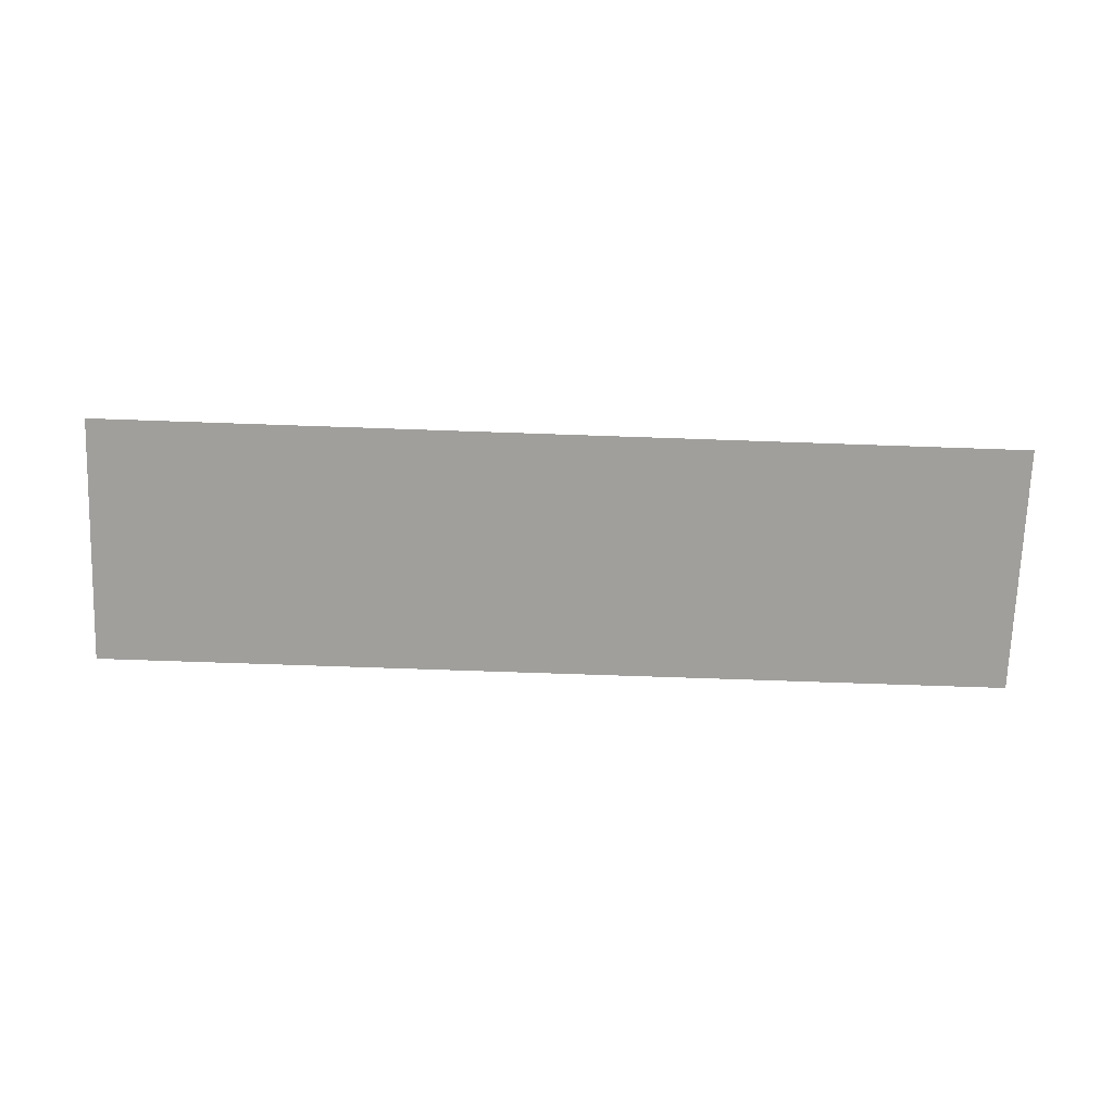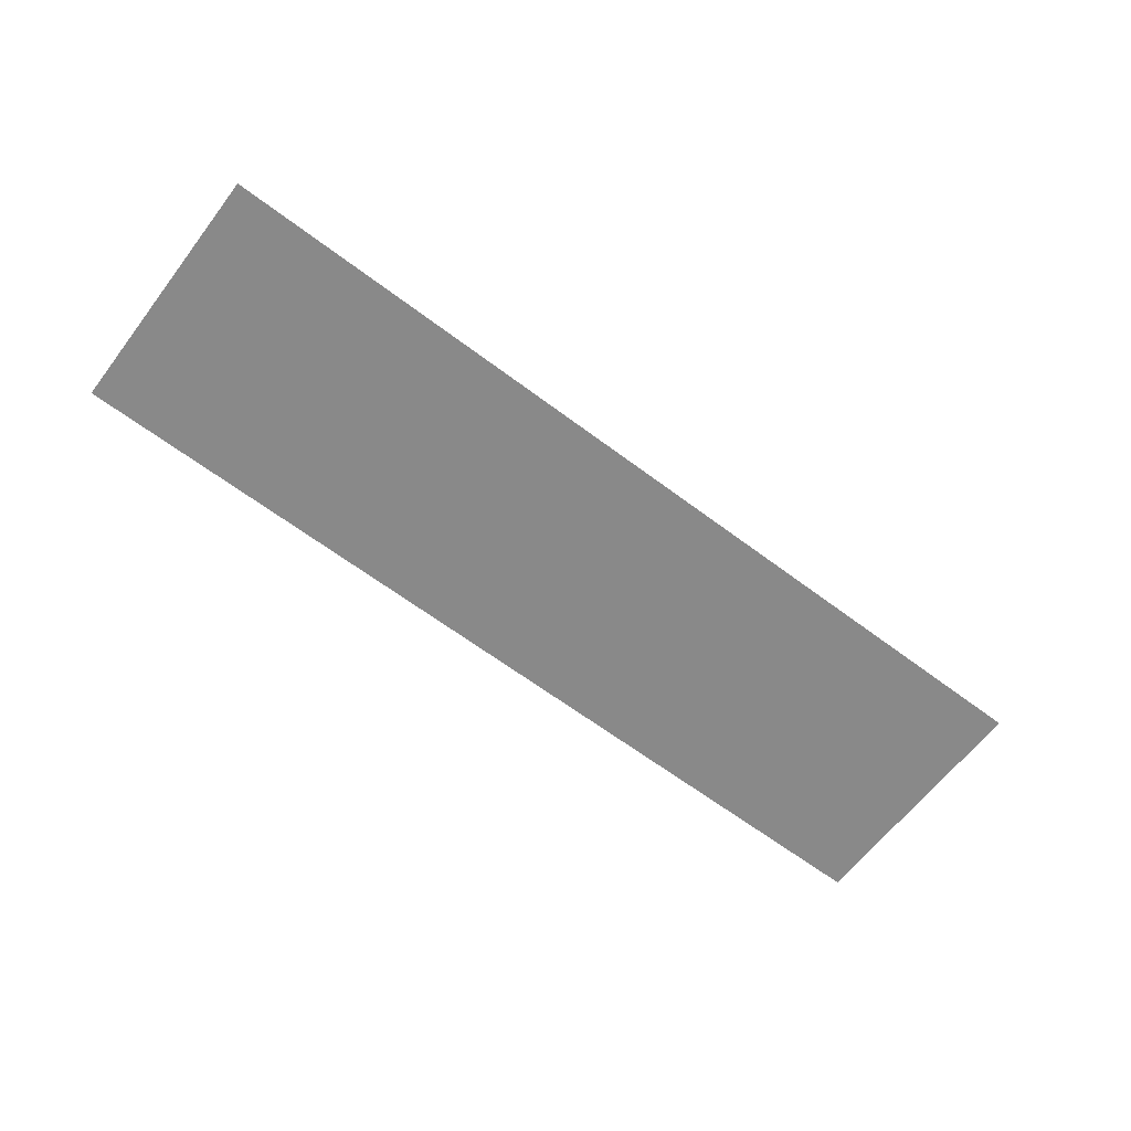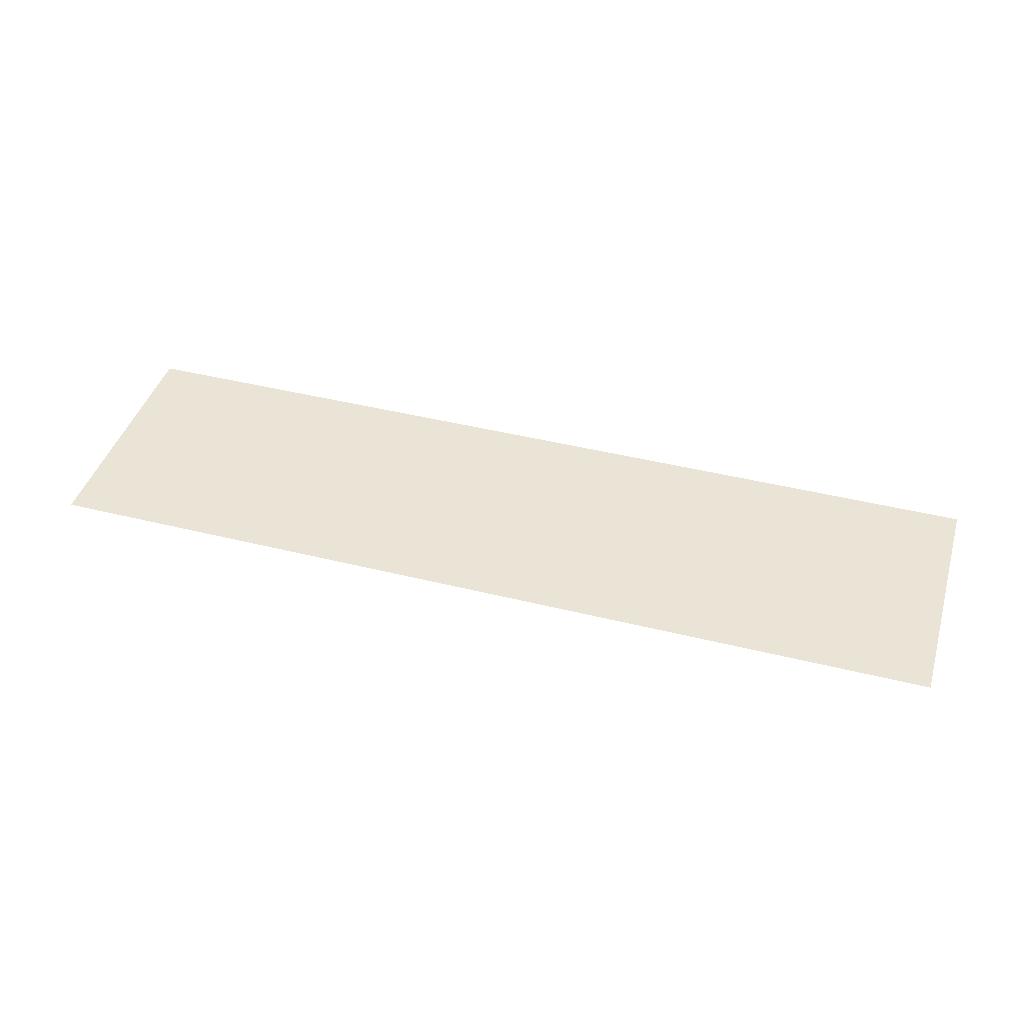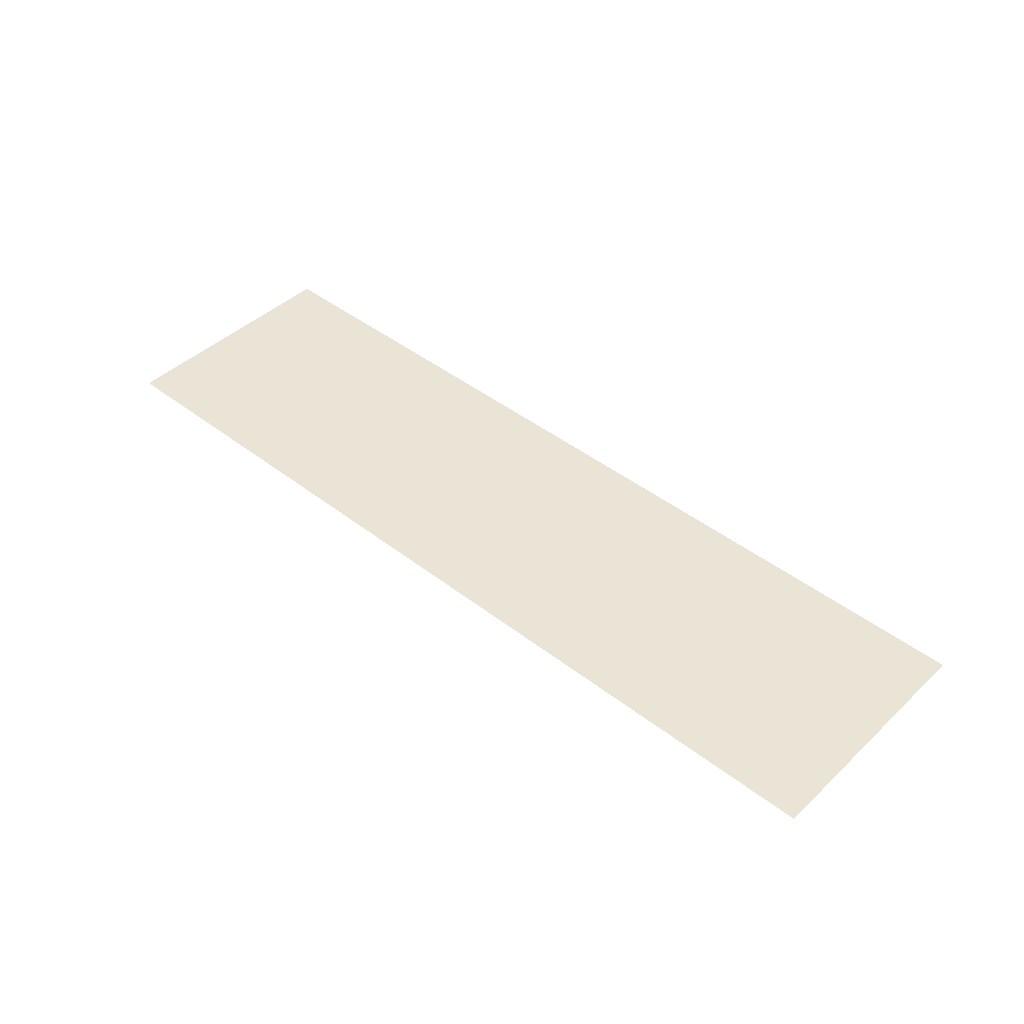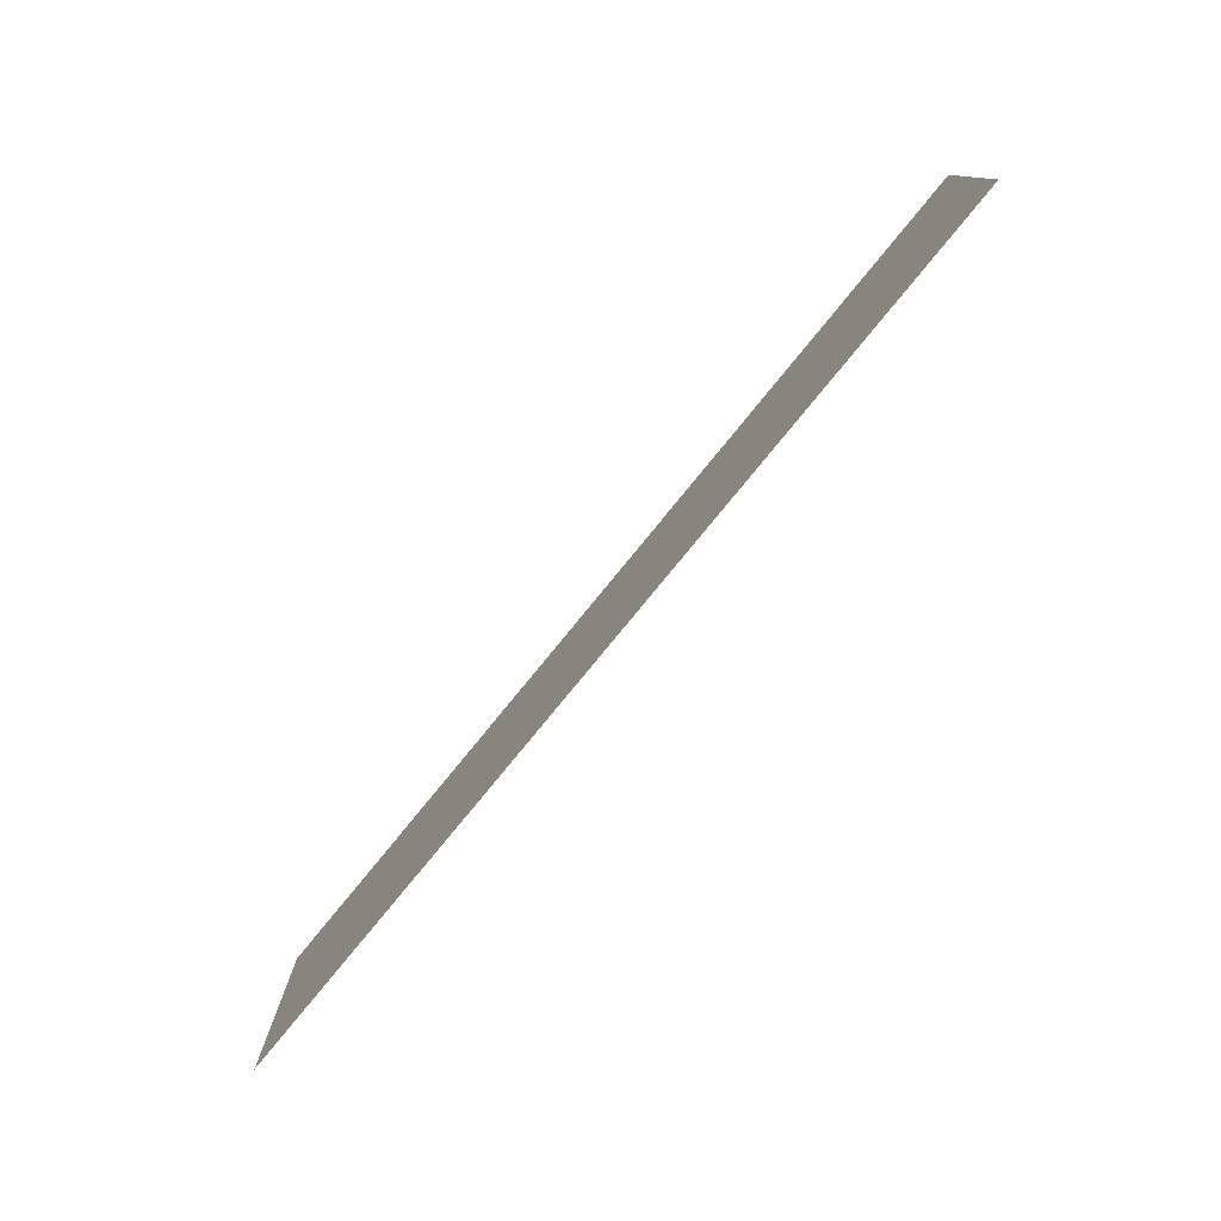
<metadata>
{"format":"obj","ext":"obj","renderer":"f3d","projection":"perspective","resolution":1024,"background":"white","views":[{"elev":-71.2,"azim":178.0,"up":"+Z"},{"elev":-63.0,"azim":-37.4,"up":"+Z"},{"elev":42.6,"azim":16.6,"up":"+Z"},{"elev":43.7,"azim":42.4,"up":"+Z"},{"elev":-78.0,"azim":-129.2,"up":"+Y"}]}
</metadata>
<code>
g default
v -7.3 6.345 -0.3407
v -7.3 8.531 -0.3407
v 0.7515 6.345 -0.3407
v 0.7515 8.531 -0.3407
g GalvanizdSheet
f 1 3 4 2

</code>
